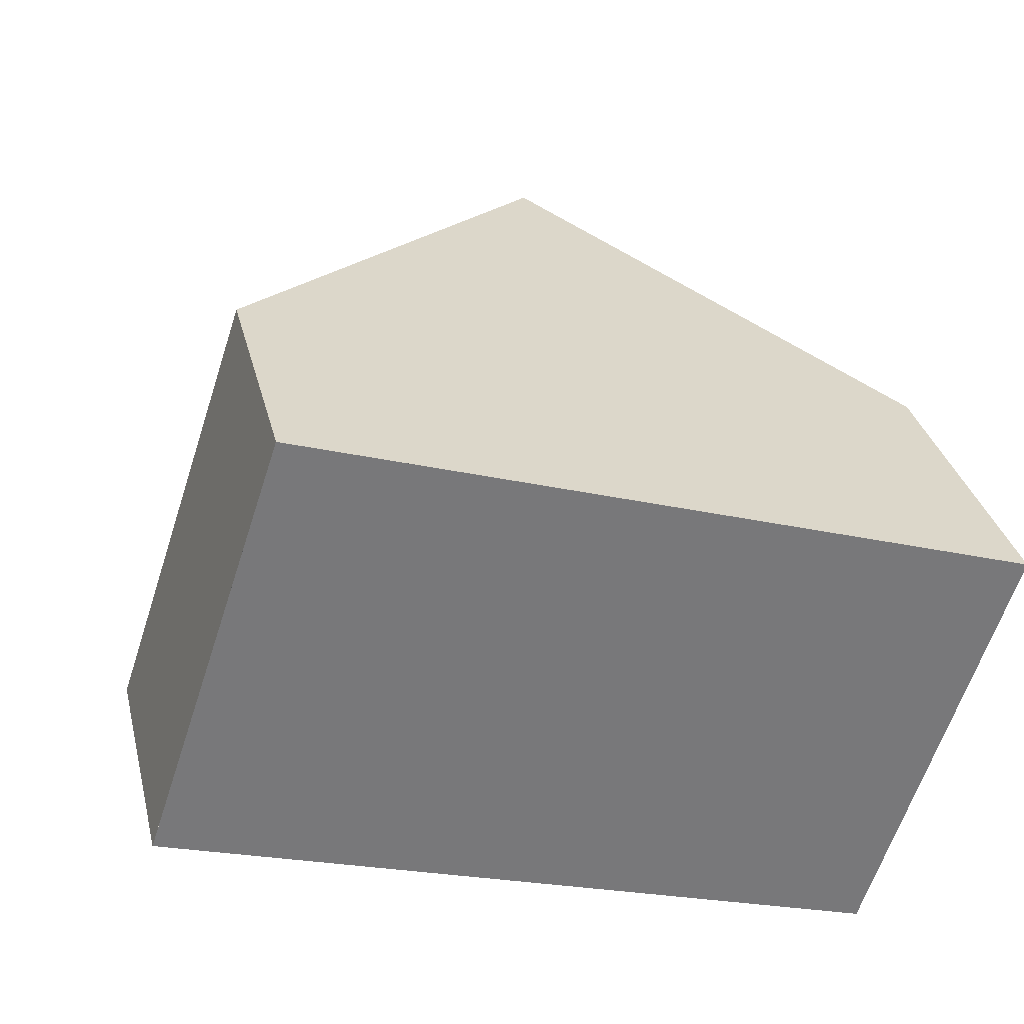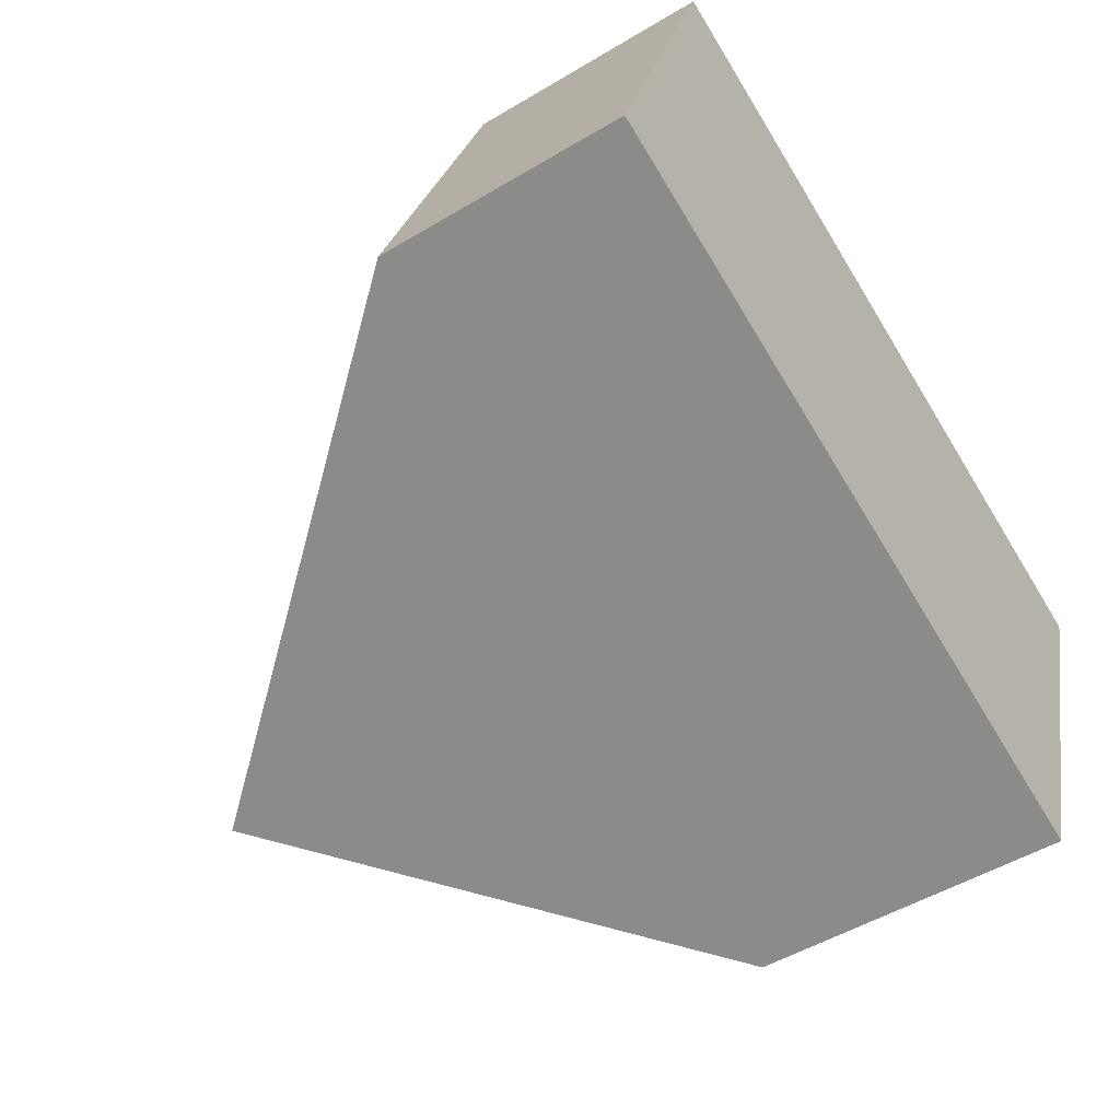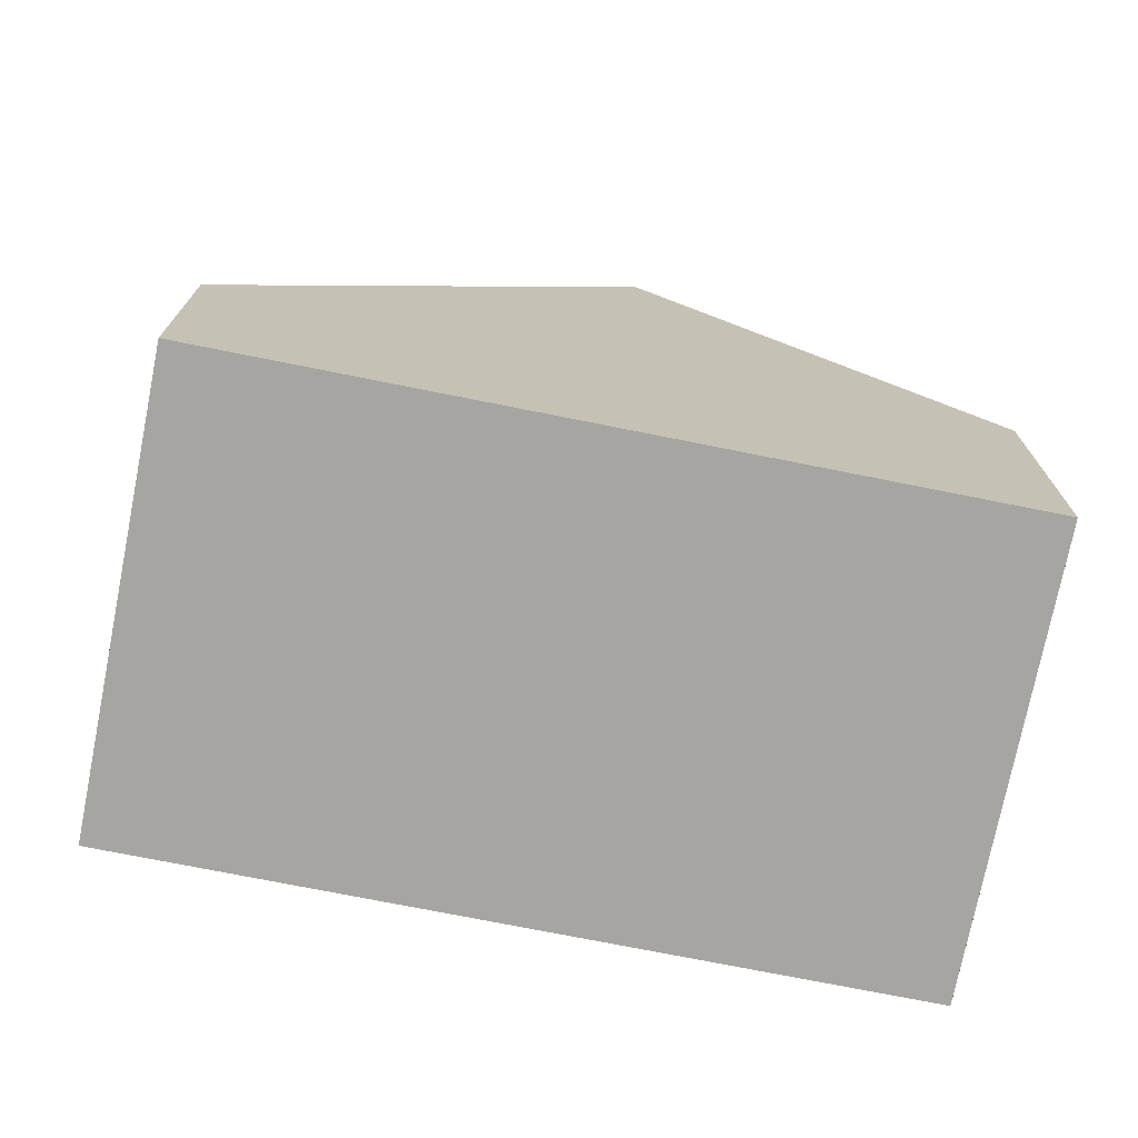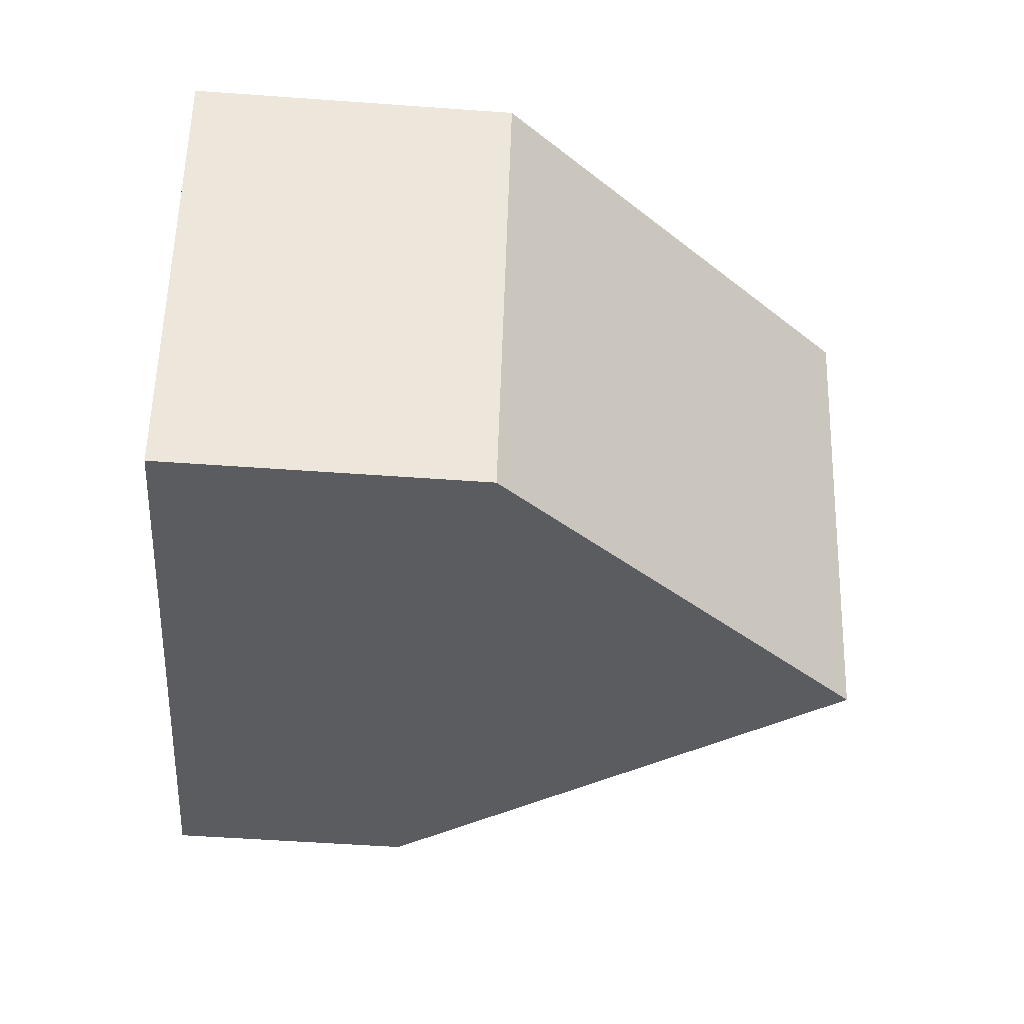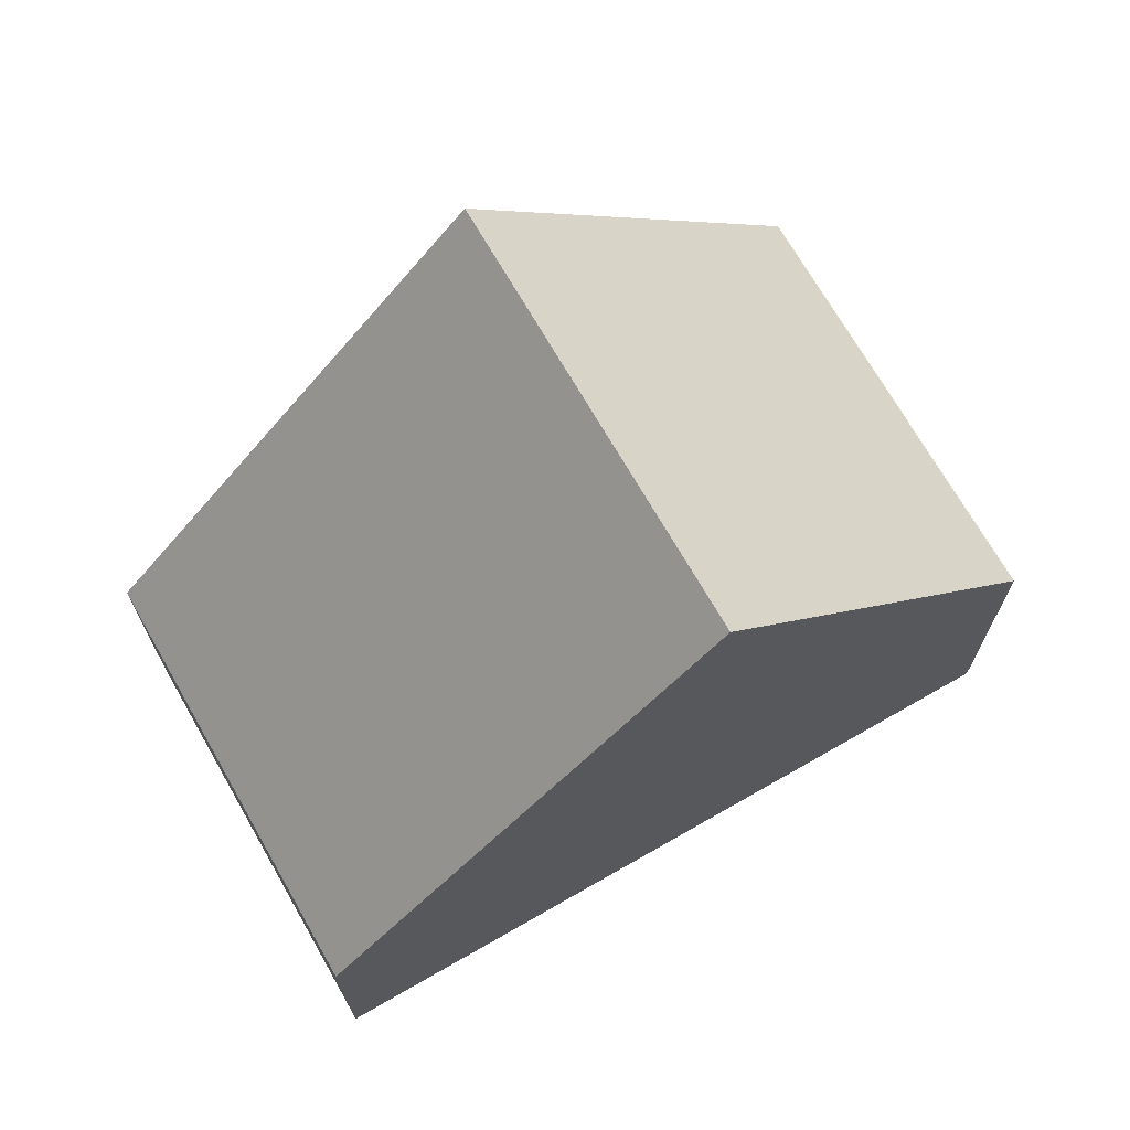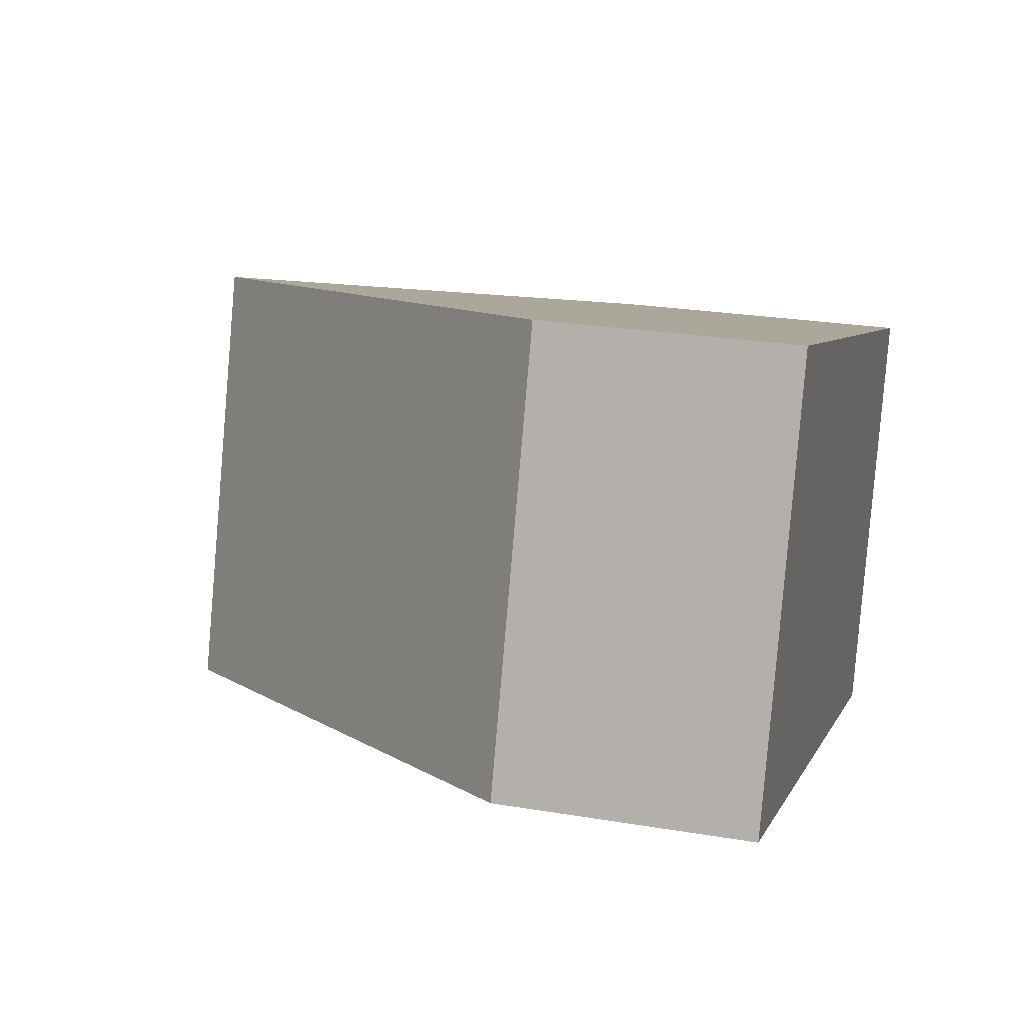
<metadata>
{"format":"obj","ext":"obj","renderer":"f3d","projection":"perspective","resolution":1024,"background":"white","views":[{"elev":32.7,"azim":166.5,"up":"+Y"},{"elev":-50.1,"azim":123.4,"up":"+Y"},{"elev":-73.9,"azim":-172.9,"up":"+Z"},{"elev":-51.9,"azim":-94.5,"up":"+Y"},{"elev":70.8,"azim":168.6,"up":"+Z"},{"elev":24.8,"azim":105.4,"up":"+Y"}]}
</metadata>
<code>
v -2261 -1872 3.137
v -2259 -1878 3.149
v -2268 -1881 3.925
v -2270 -1875 3.959
v -2266 -1874 8.777
v -2264 -1879 8.77
v -2264 -1879 8.77
v -2259 -1877 3.149
v -2261 -1872 3.181
v -2259 -1877 3.192
v -2259 -1878 3.192
v -2261 -1872 3.181
v -2261 -1872 3.137
v -2266 -1874 8.777
v -2264 -1879 8.77
v -2266 -1874 8.777
v -2264 -1879 8.77
v -2268 -1881 3.926
v -2266 -1874 8.777
v -2270 -1875 3.959
v -2268 -1881 3.939
v -2268 -1880 3.939
v -2270 -1875 3.972
v -2270 -1875 3.973
v -2261 -1872 3.137
v -2261 -1872 3.137
v -2261 -1872 0
v -2261 -1872 0
v -2259 -1878 3.192
v -2259 -1878 3.149
v -2259 -1878 0
v -2259 -1878 0
v -2268 -1881 3.926
v -2268 -1881 3.925
v -2268 -1881 4.441e-16
v -2268 -1881 0
v -2270 -1875 3.973
v -2270 -1875 3.959
v -2270 -1875 0
v -2270 -1875 0
v -2261 -1872 3.181
v -2266 -1874 8.777
v -2266 -1874 0
v -2261 -1872 0
v -2259 -1878 3.149
v -2259 -1877 3.149
v -2259 -1877 0
v -2259 -1878 0
v -2261 -1872 3.137
v -2261 -1872 3.181
v -2261 -1872 0
v -2261 -1872 0
v -2264 -1879 8.77
v -2259 -1878 3.192
v -2259 -1878 0
v -2264 -1879 0
v -2259 -1877 3.149
v -2261 -1872 3.137
v -2261 -1872 0
v -2259 -1877 0
v -2268 -1881 3.939
v -2264 -1879 8.77
v -2264 -1879 0
v -2268 -1881 0
v -2270 -1875 3.959
v -2268 -1881 3.926
v -2268 -1881 0
v -2270 -1875 0
v -2270 -1875 3.959
v -2270 -1875 3.959
v -2270 -1875 0
v -2270 -1875 0
v -2268 -1881 3.925
v -2268 -1881 3.939
v -2268 -1881 0
v -2268 -1881 4.441e-16
v -2266 -1874 8.777
v -2270 -1875 3.973
v -2270 -1875 0
v -2266 -1874 0
v -2268 -1881 0
v -2270 -1875 0
v -2261 -1872 0
v -2259 -1878 0
f 11 6 7 10
f 12 10 7 14
f 13 8 10 12
f 10 8 2 11
f 12 9 1 13
f 14 5 9 12
f 22 17 15 21
f 23 19 17 22
f 24 16 19 23
f 21 3 18 22
f 22 18 20 23
f 23 20 4 24
f 26 27 28 25
f 30 31 32 29
f 34 35 36 33
f 38 39 40 37
f 42 43 44 41
f 46 47 48 45
f 50 51 52 49
f 54 55 56 53
f 58 59 60 57
f 62 63 64 61
f 66 67 68 65
f 70 71 72 69
f 74 75 76 73
f 78 79 80 77
f 82 83 84 81

</code>
